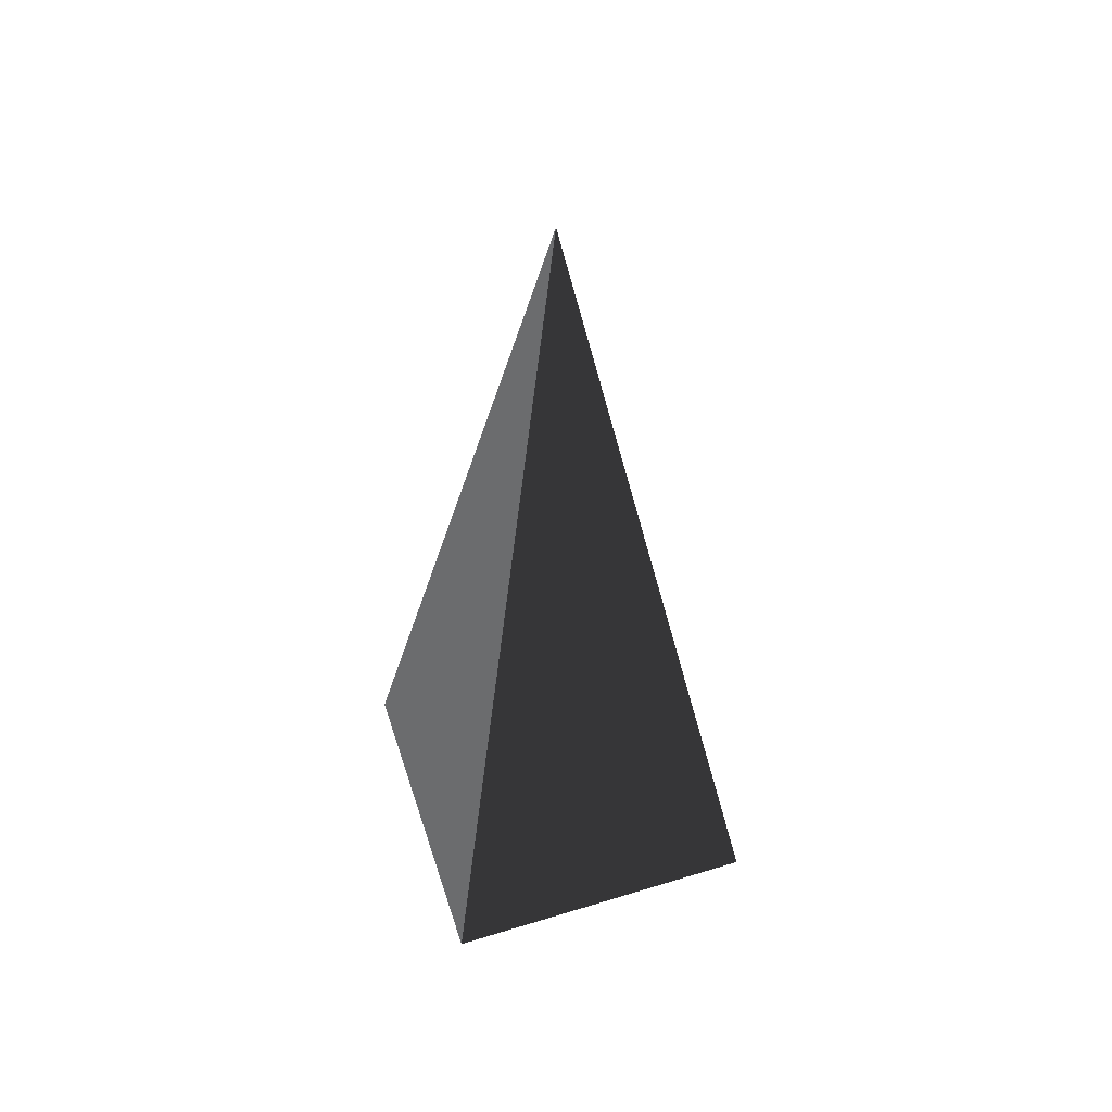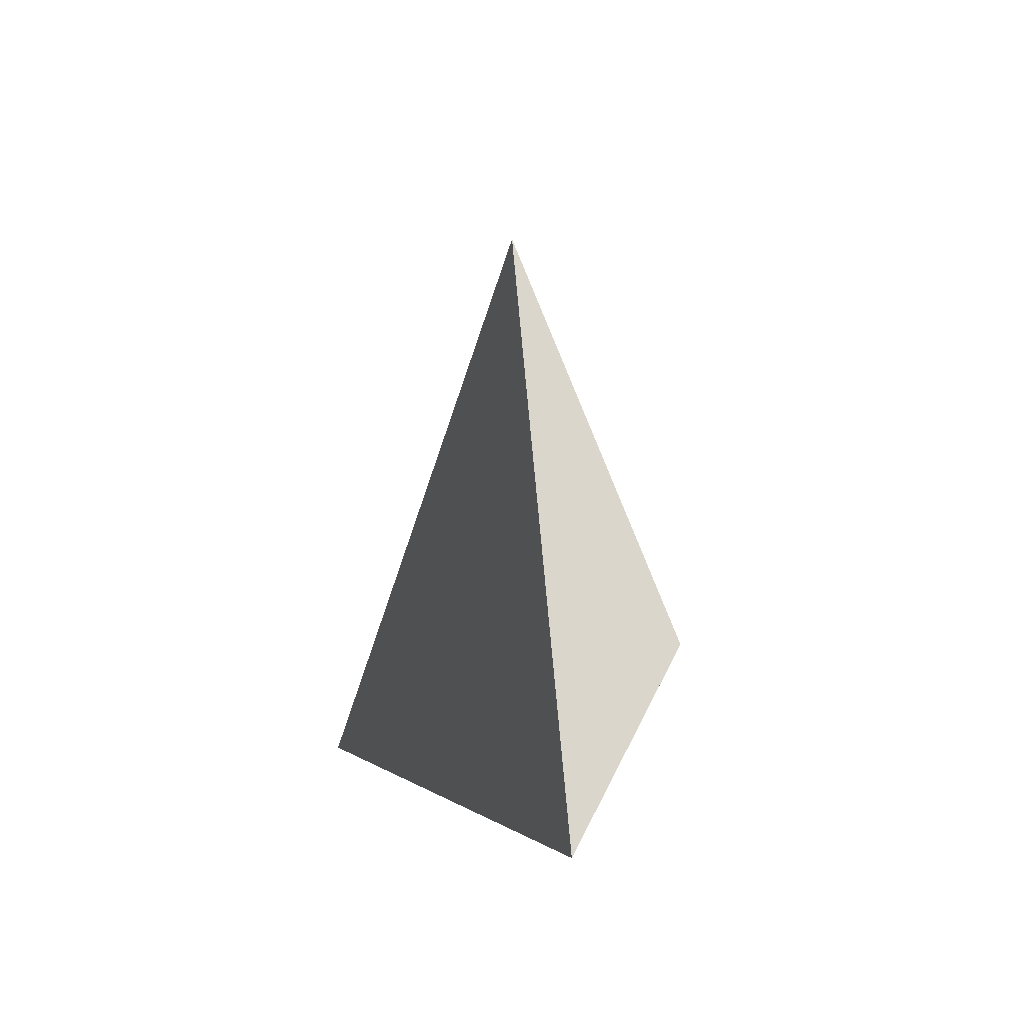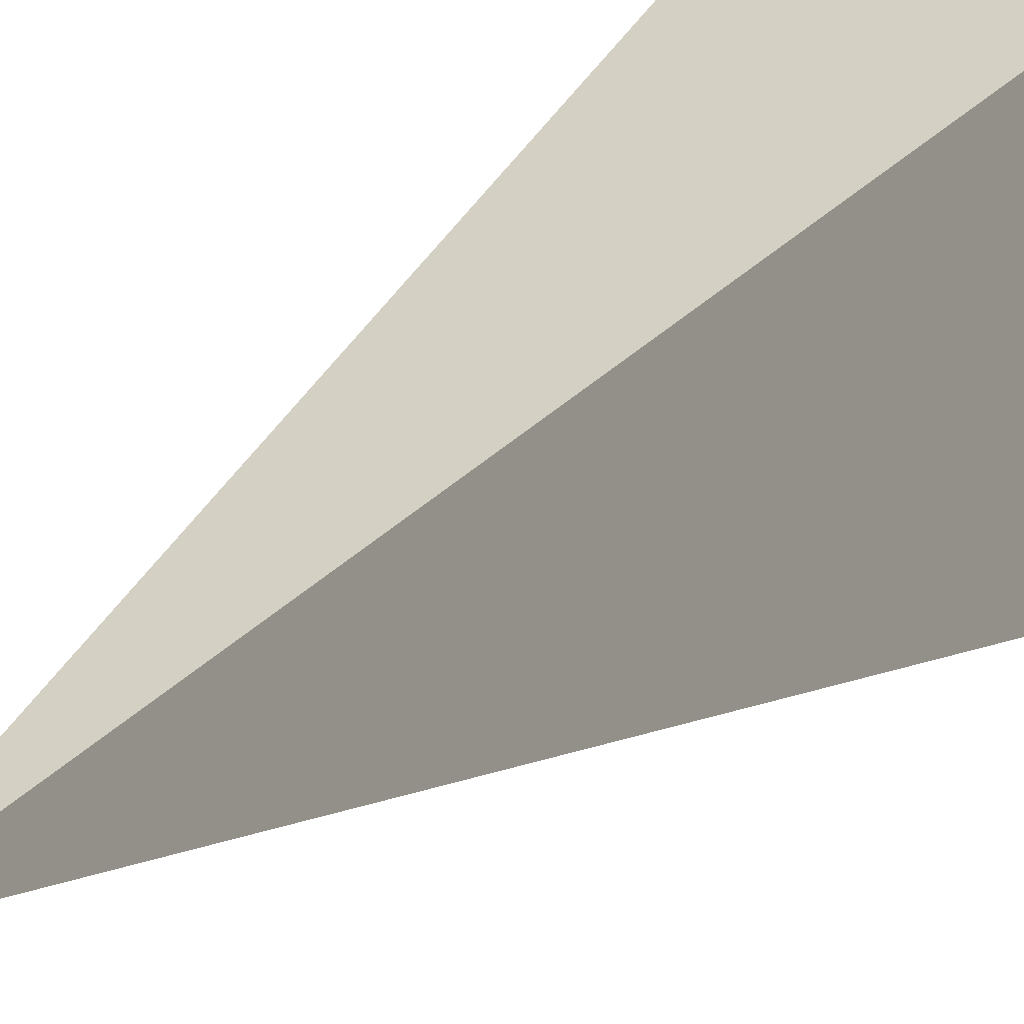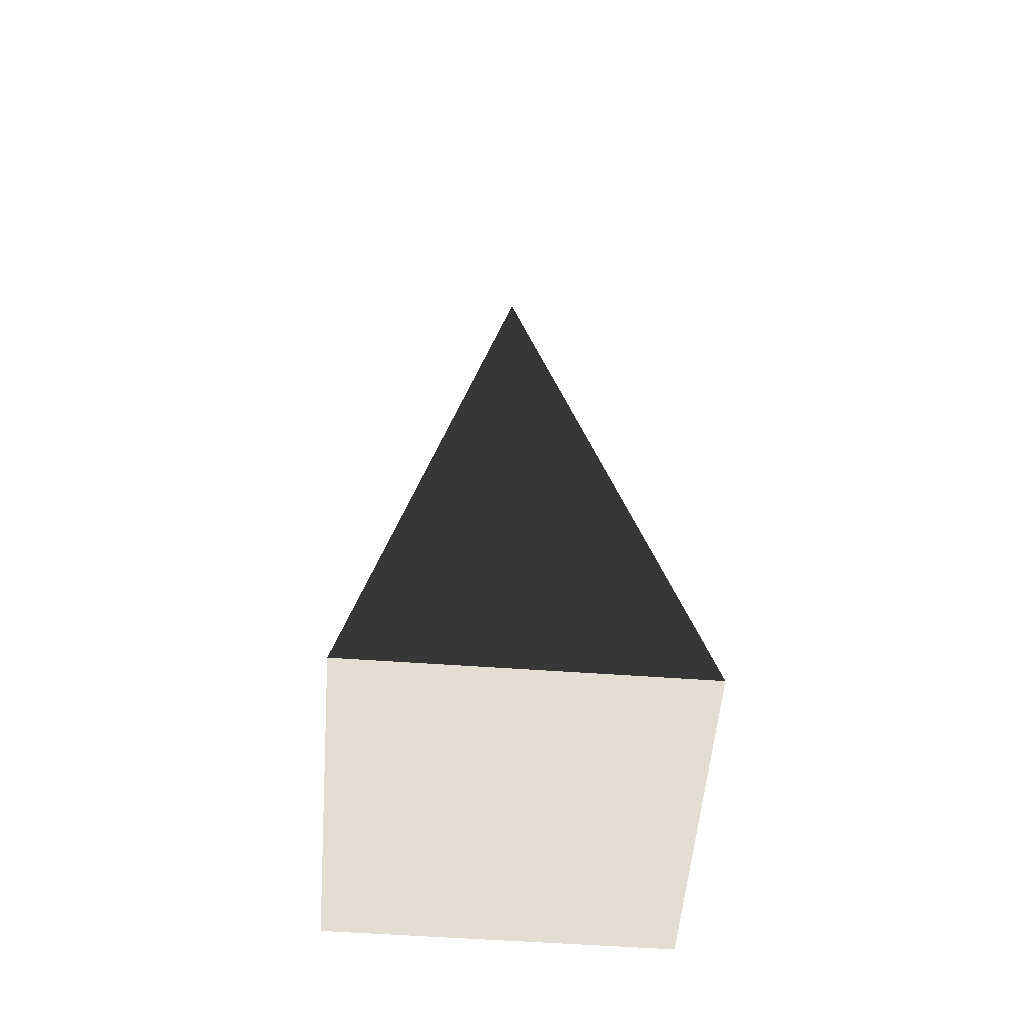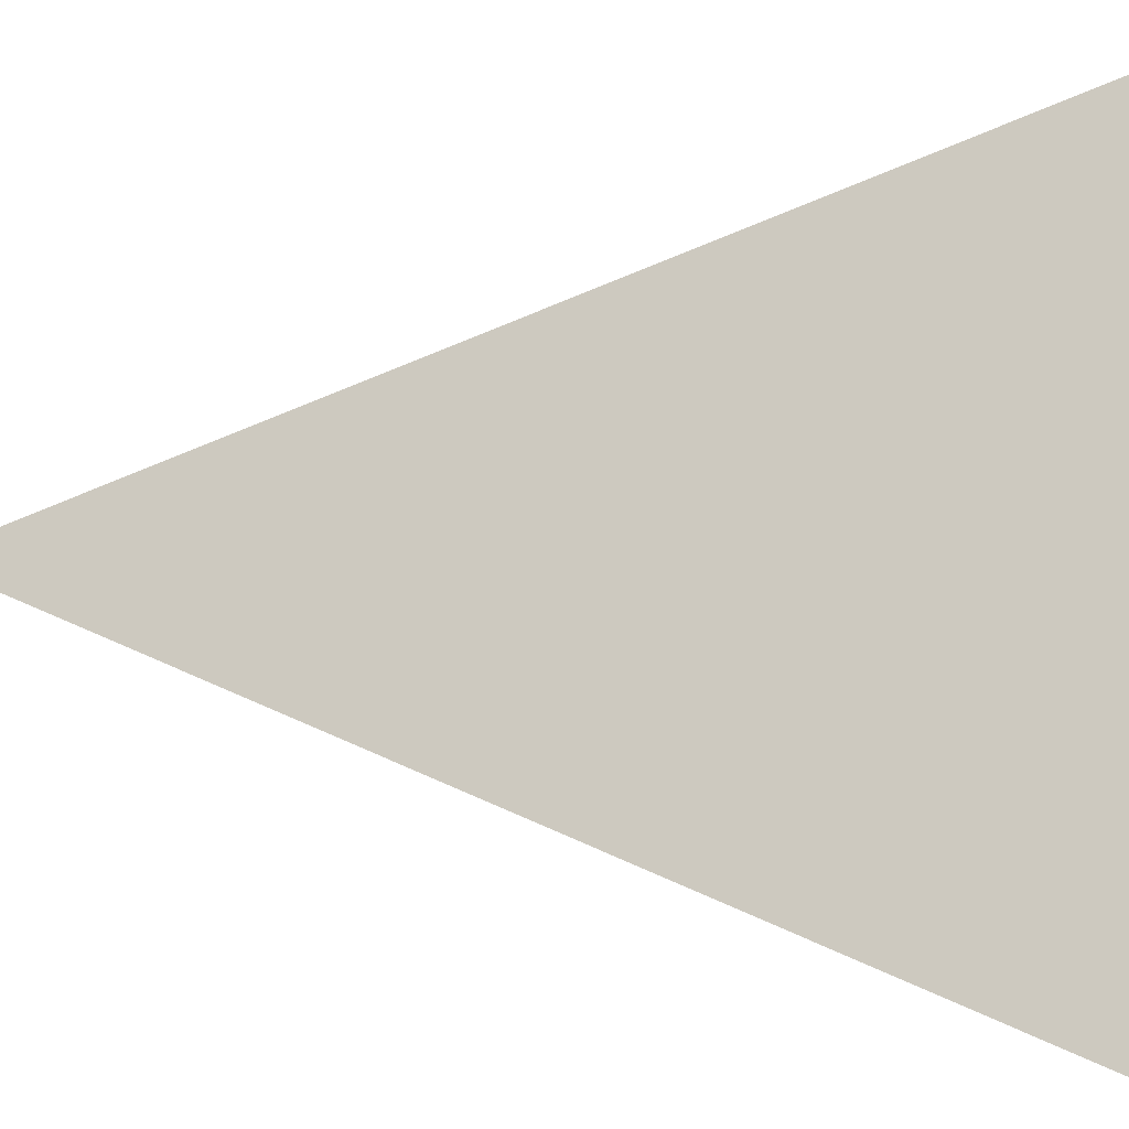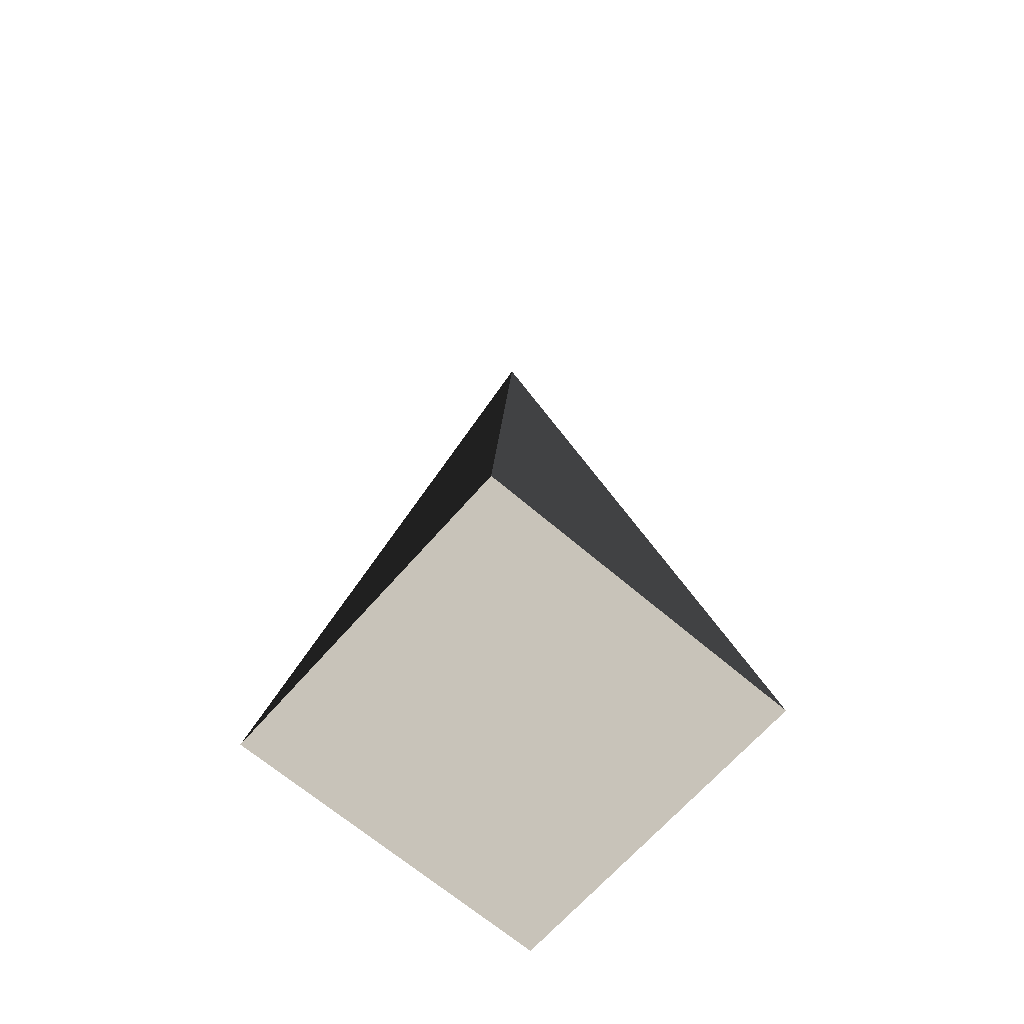
<metadata>
{"format":"obj","ext":"obj","renderer":"f3d","projection":"perspective","resolution":1024,"background":"white","views":[{"elev":54.3,"azim":72.0,"up":"+Z"},{"elev":58.7,"azim":-153.4,"up":"+Z"},{"elev":-48.3,"azim":129.8,"up":"+Y"},{"elev":-54.6,"azim":-4.4,"up":"+Z"},{"elev":0.5,"azim":136.9,"up":"+Y"},{"elev":-66.2,"azim":-40.9,"up":"+Z"}]}
</metadata>
<code>
v -5.965 -5.965 -11.43
v -5.965 5.965 -11.43
v -5.813e-06 9.643e-06 21.53
v -5.965 5.965 -11.43
v 5.965 5.965 -11.43
v -5.813e-06 9.643e-06 21.53
v 5.965 5.965 -11.43
v 5.965 -5.965 -11.43
v -5.813e-06 9.643e-06 21.53
v 5.965 -5.965 -11.43
v -5.965 -5.965 -11.43
v -5.813e-06 9.643e-06 21.53
v -5.965 5.965 -11.43
v -5.965 -5.965 -11.43
v 5.965 -5.965 -11.43
v 5.965 5.965 -11.43
g Cube_068_2393_431
f 1 3 2
f 4 6 5
f 7 9 8
f 10 12 11
f 13 15 14
f 13 16 15

</code>
